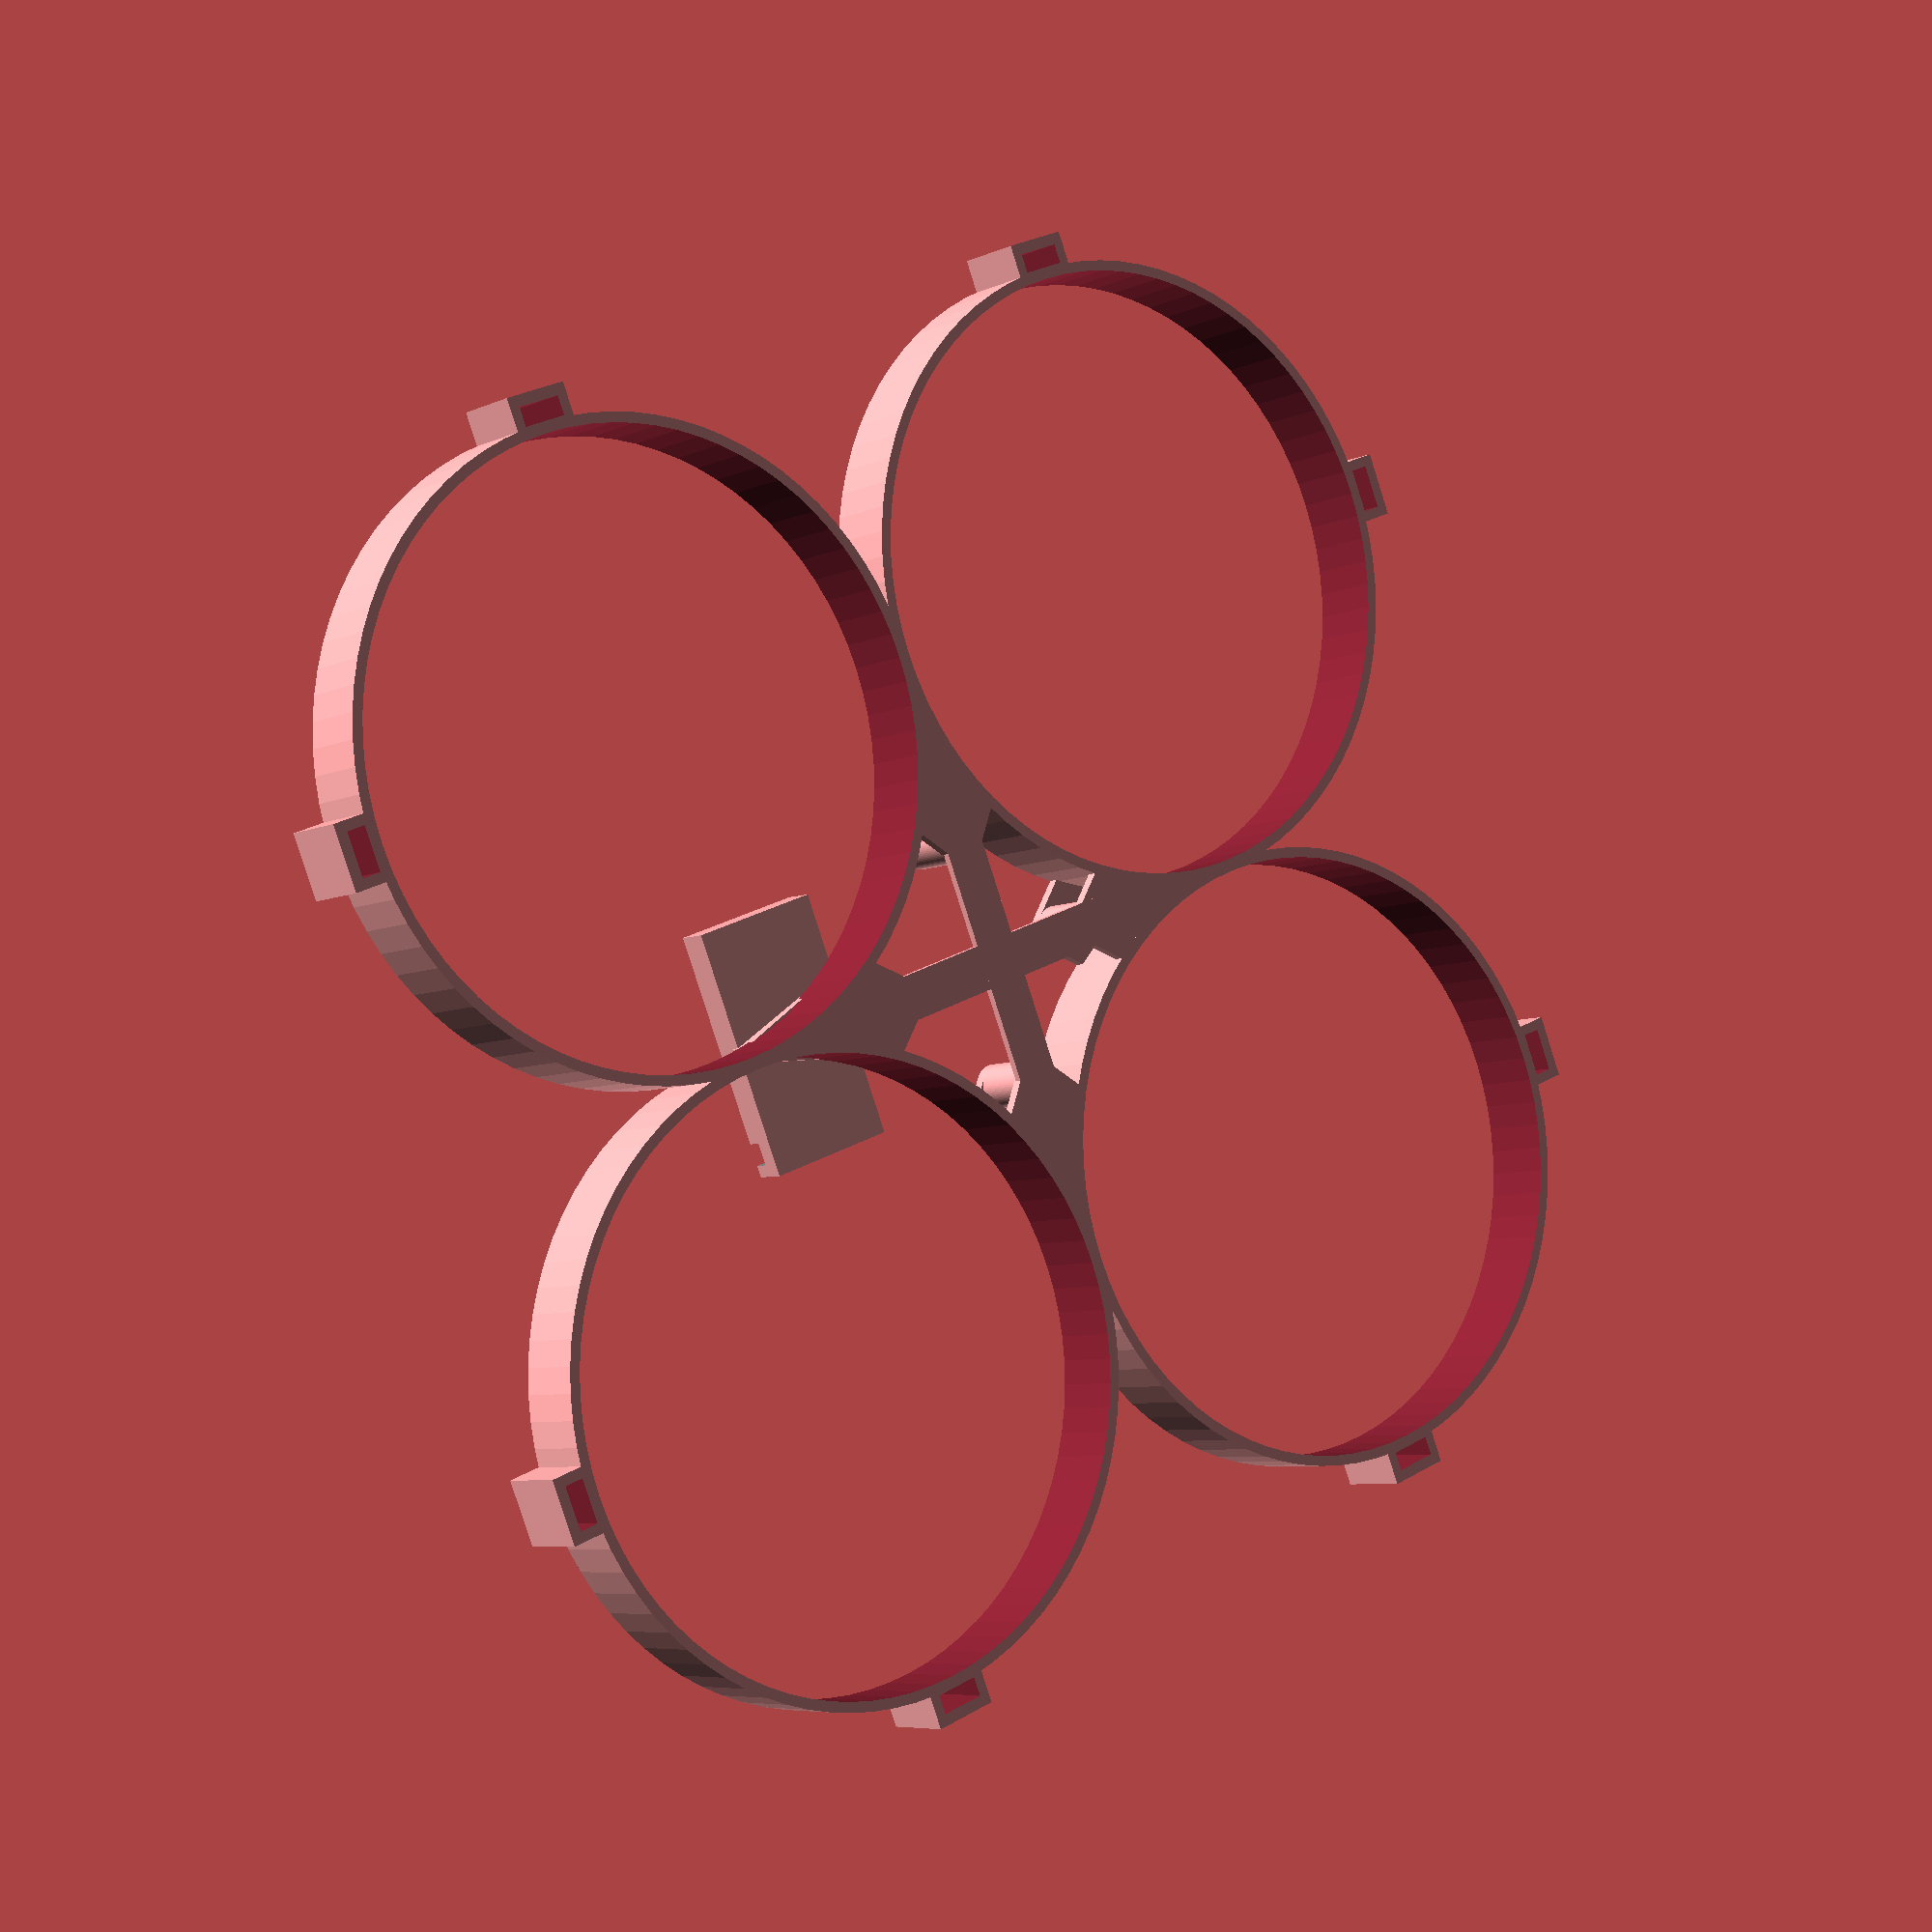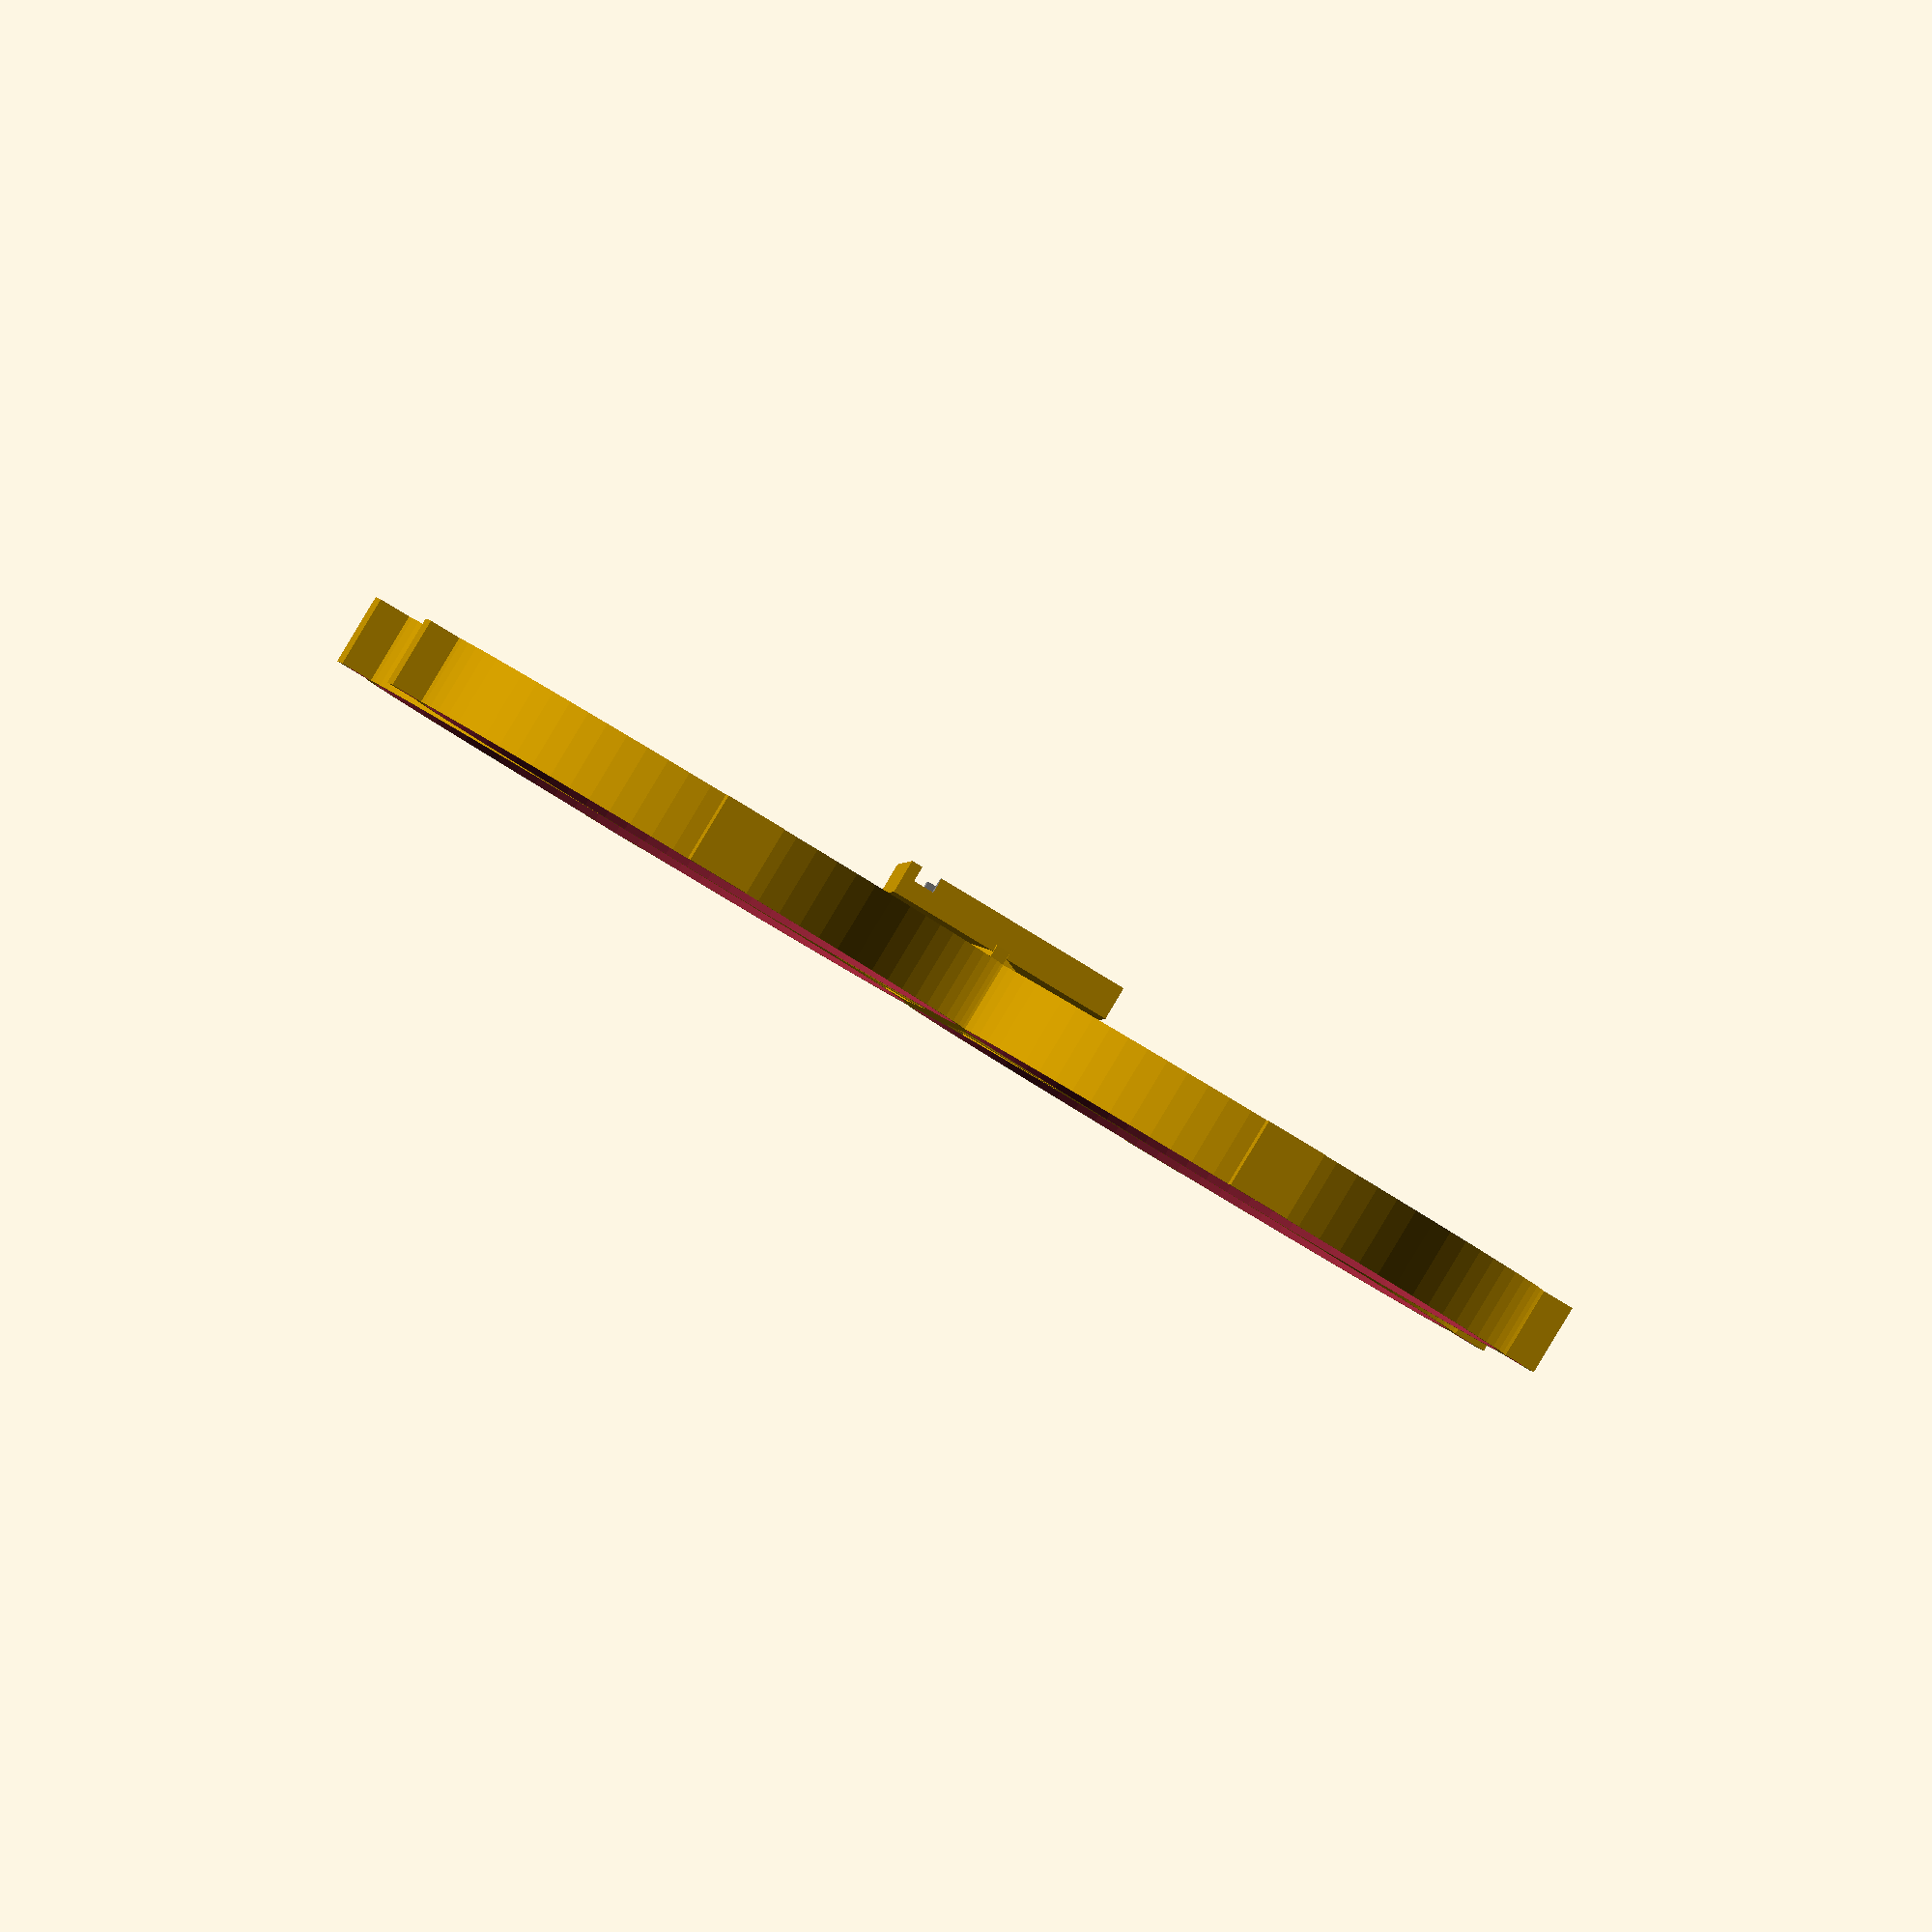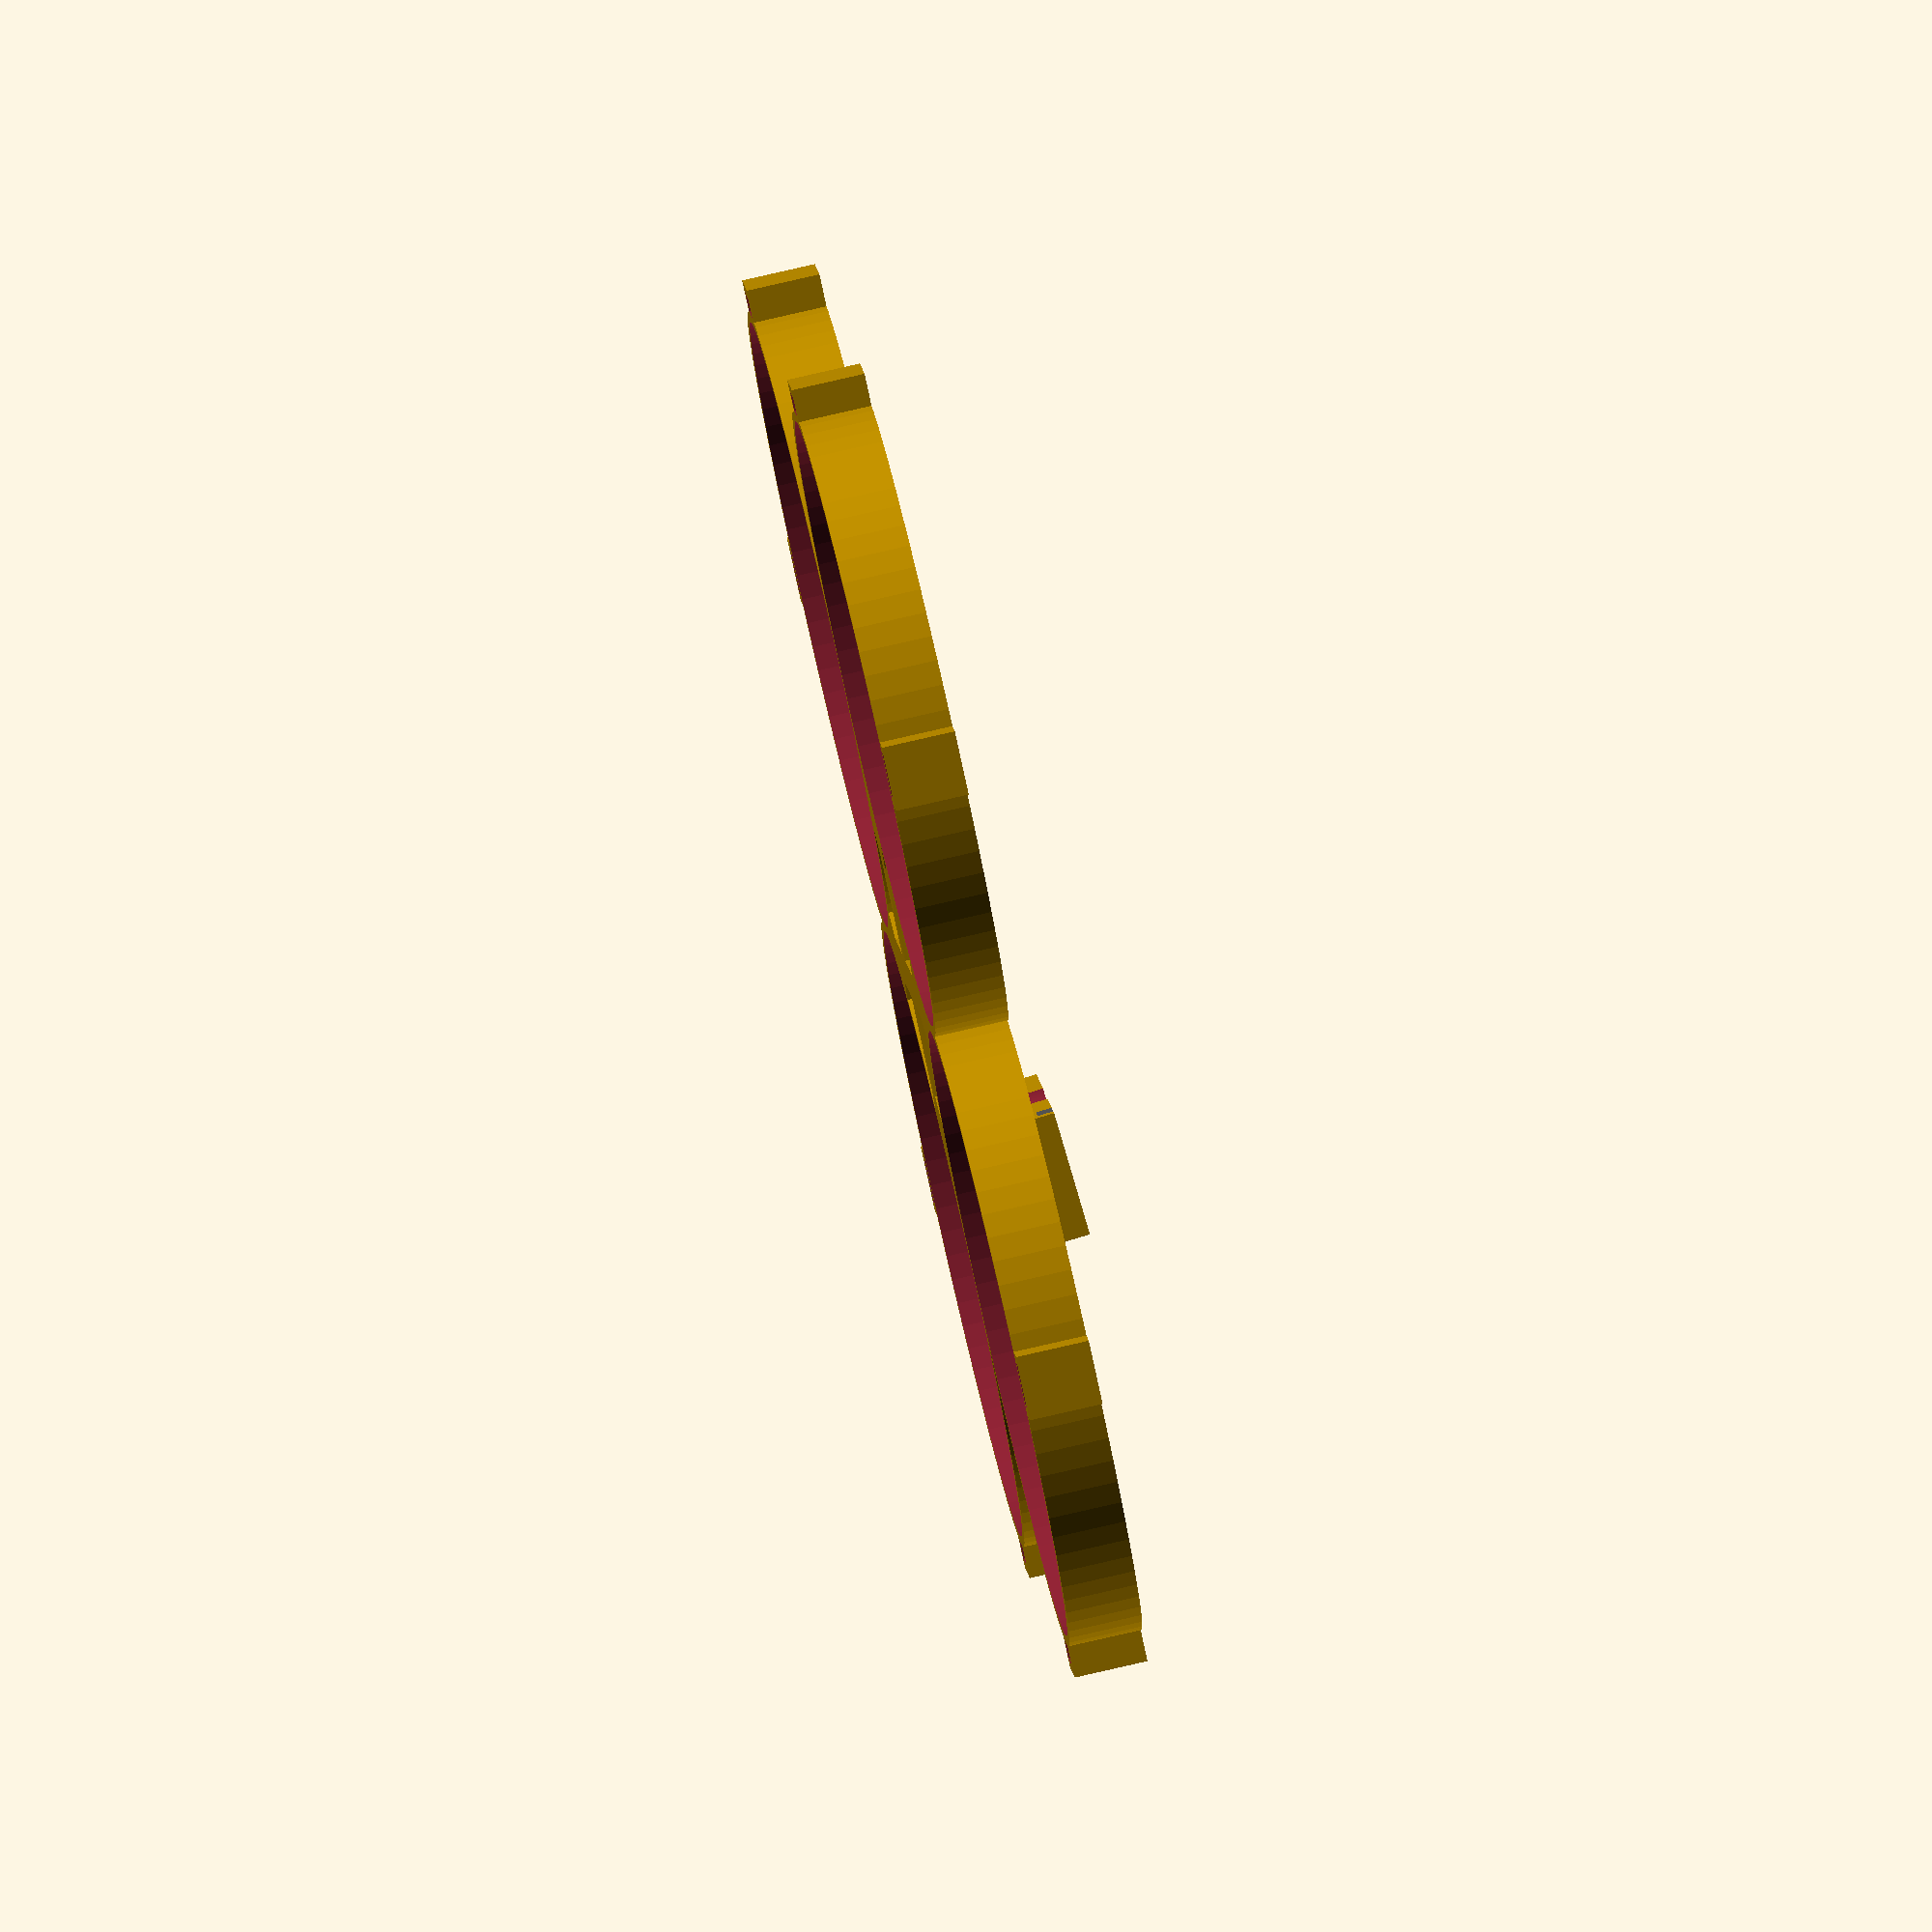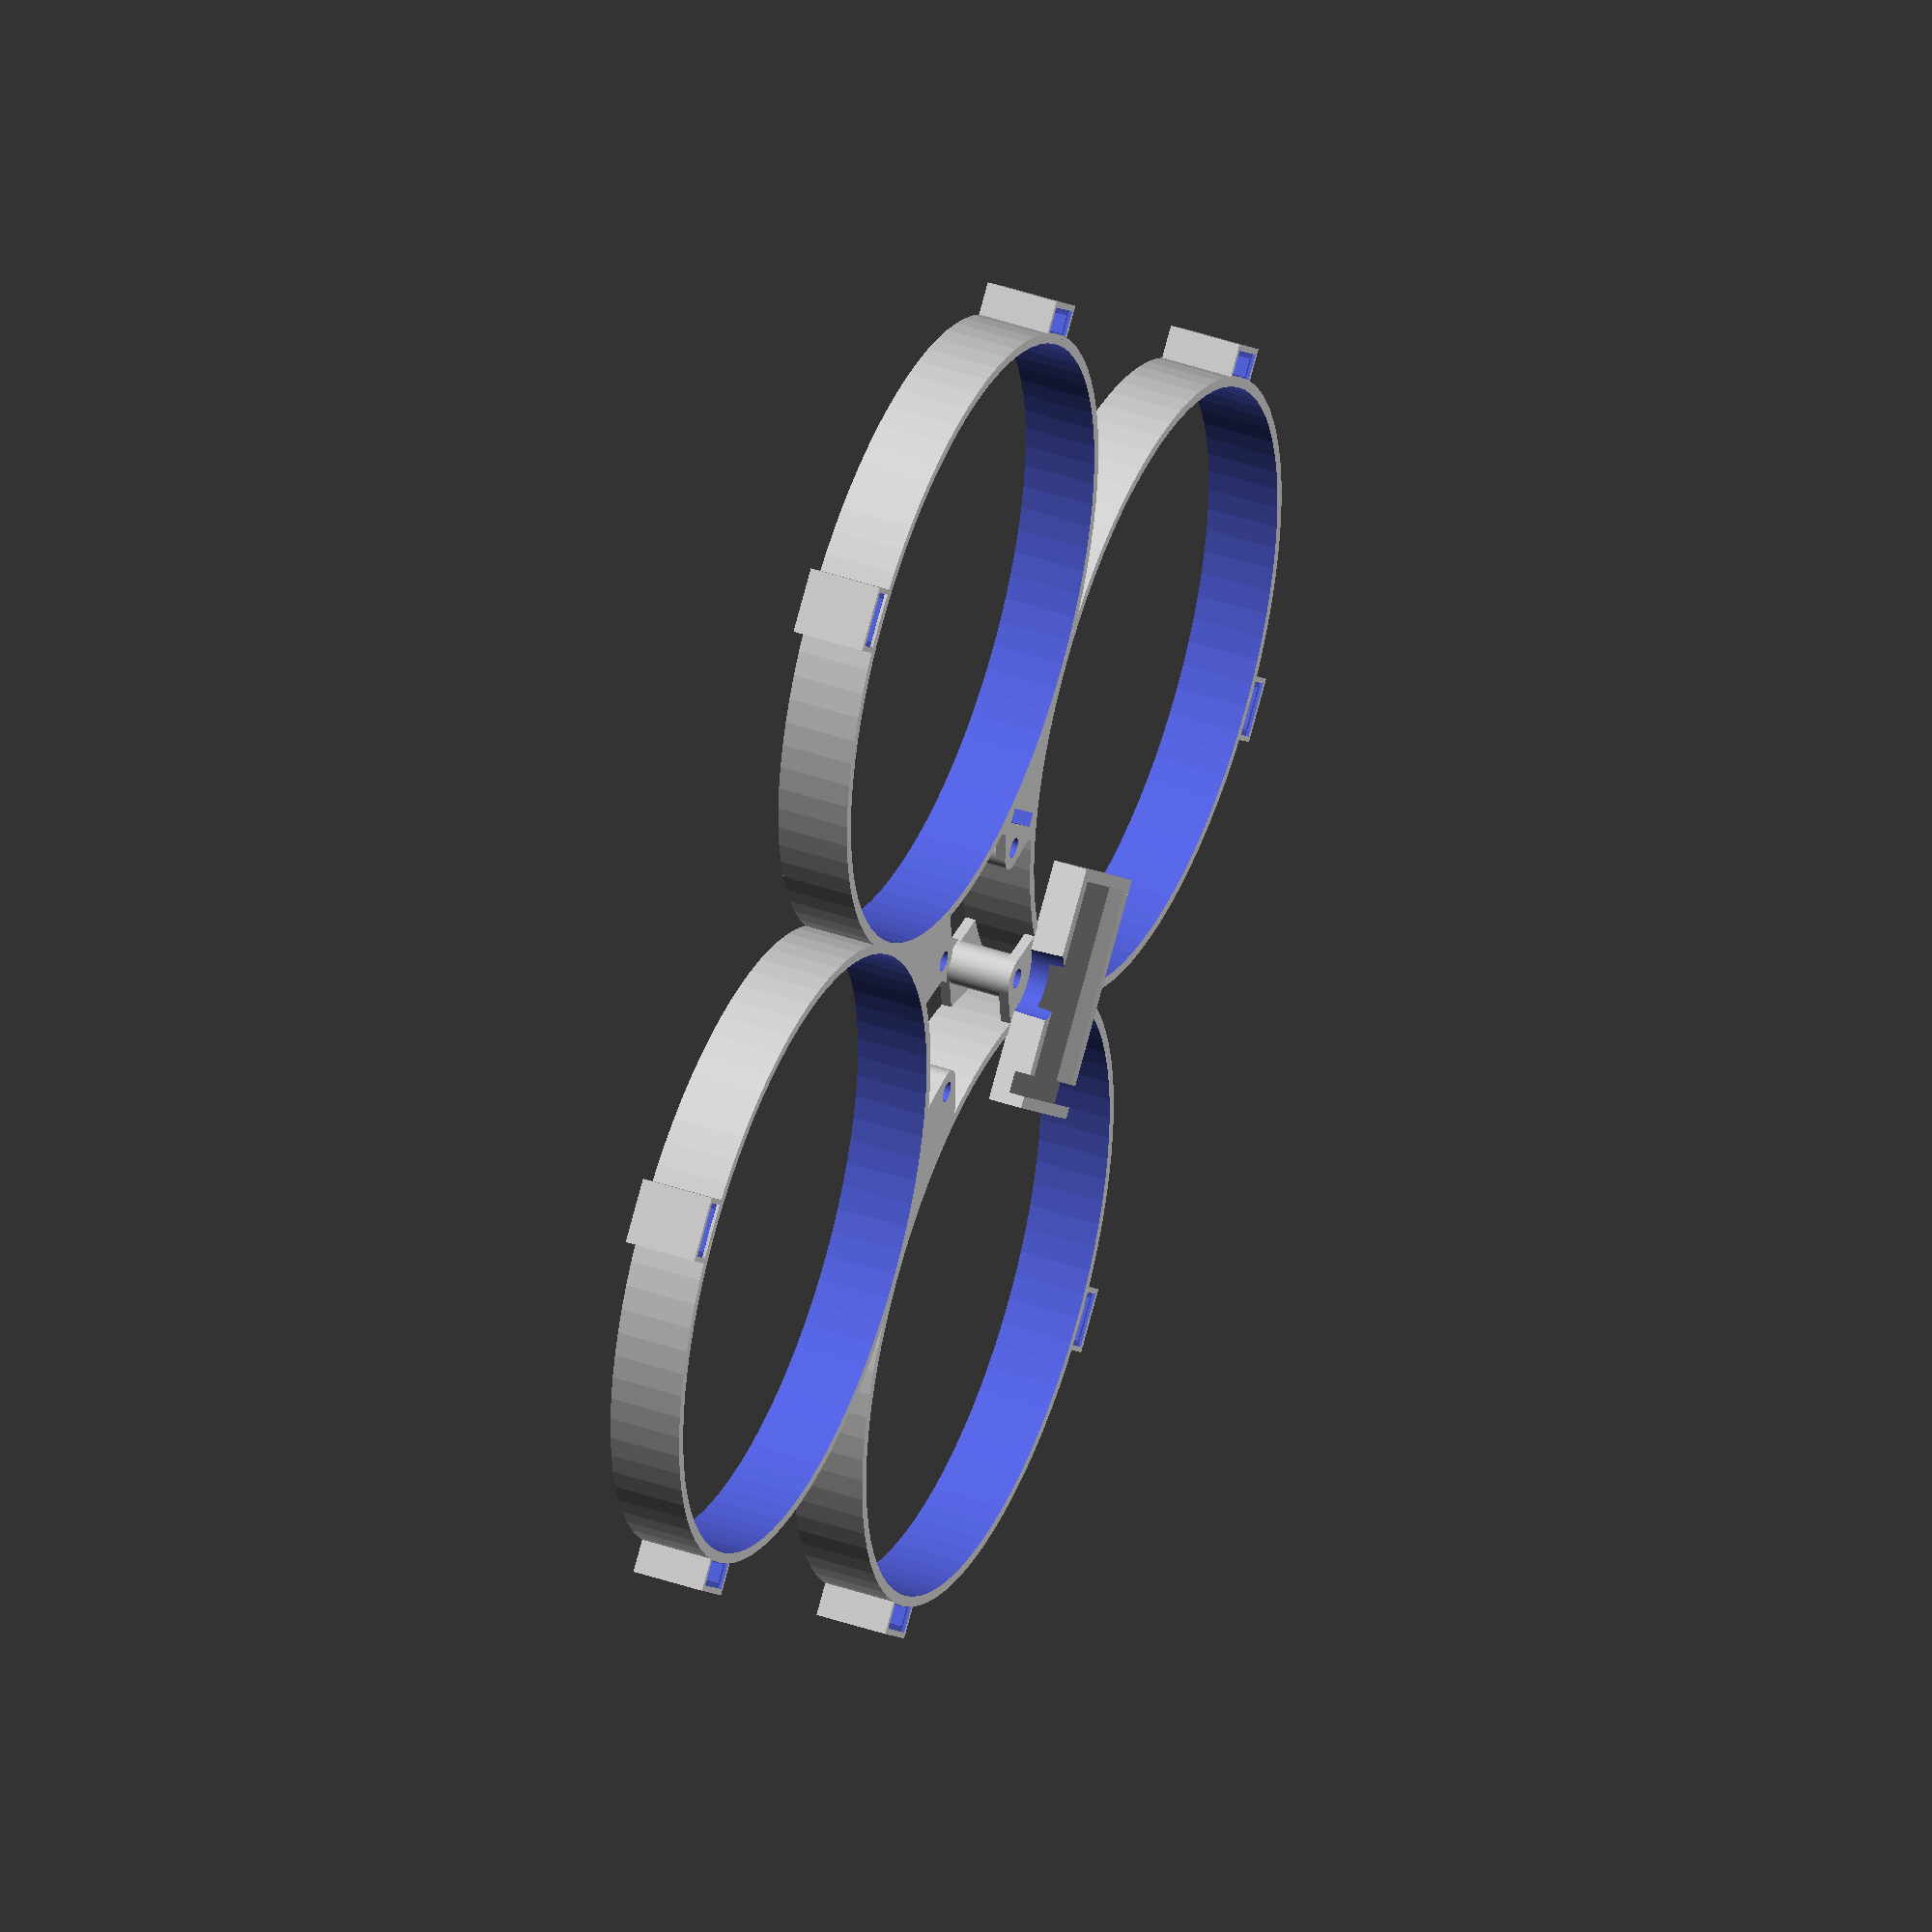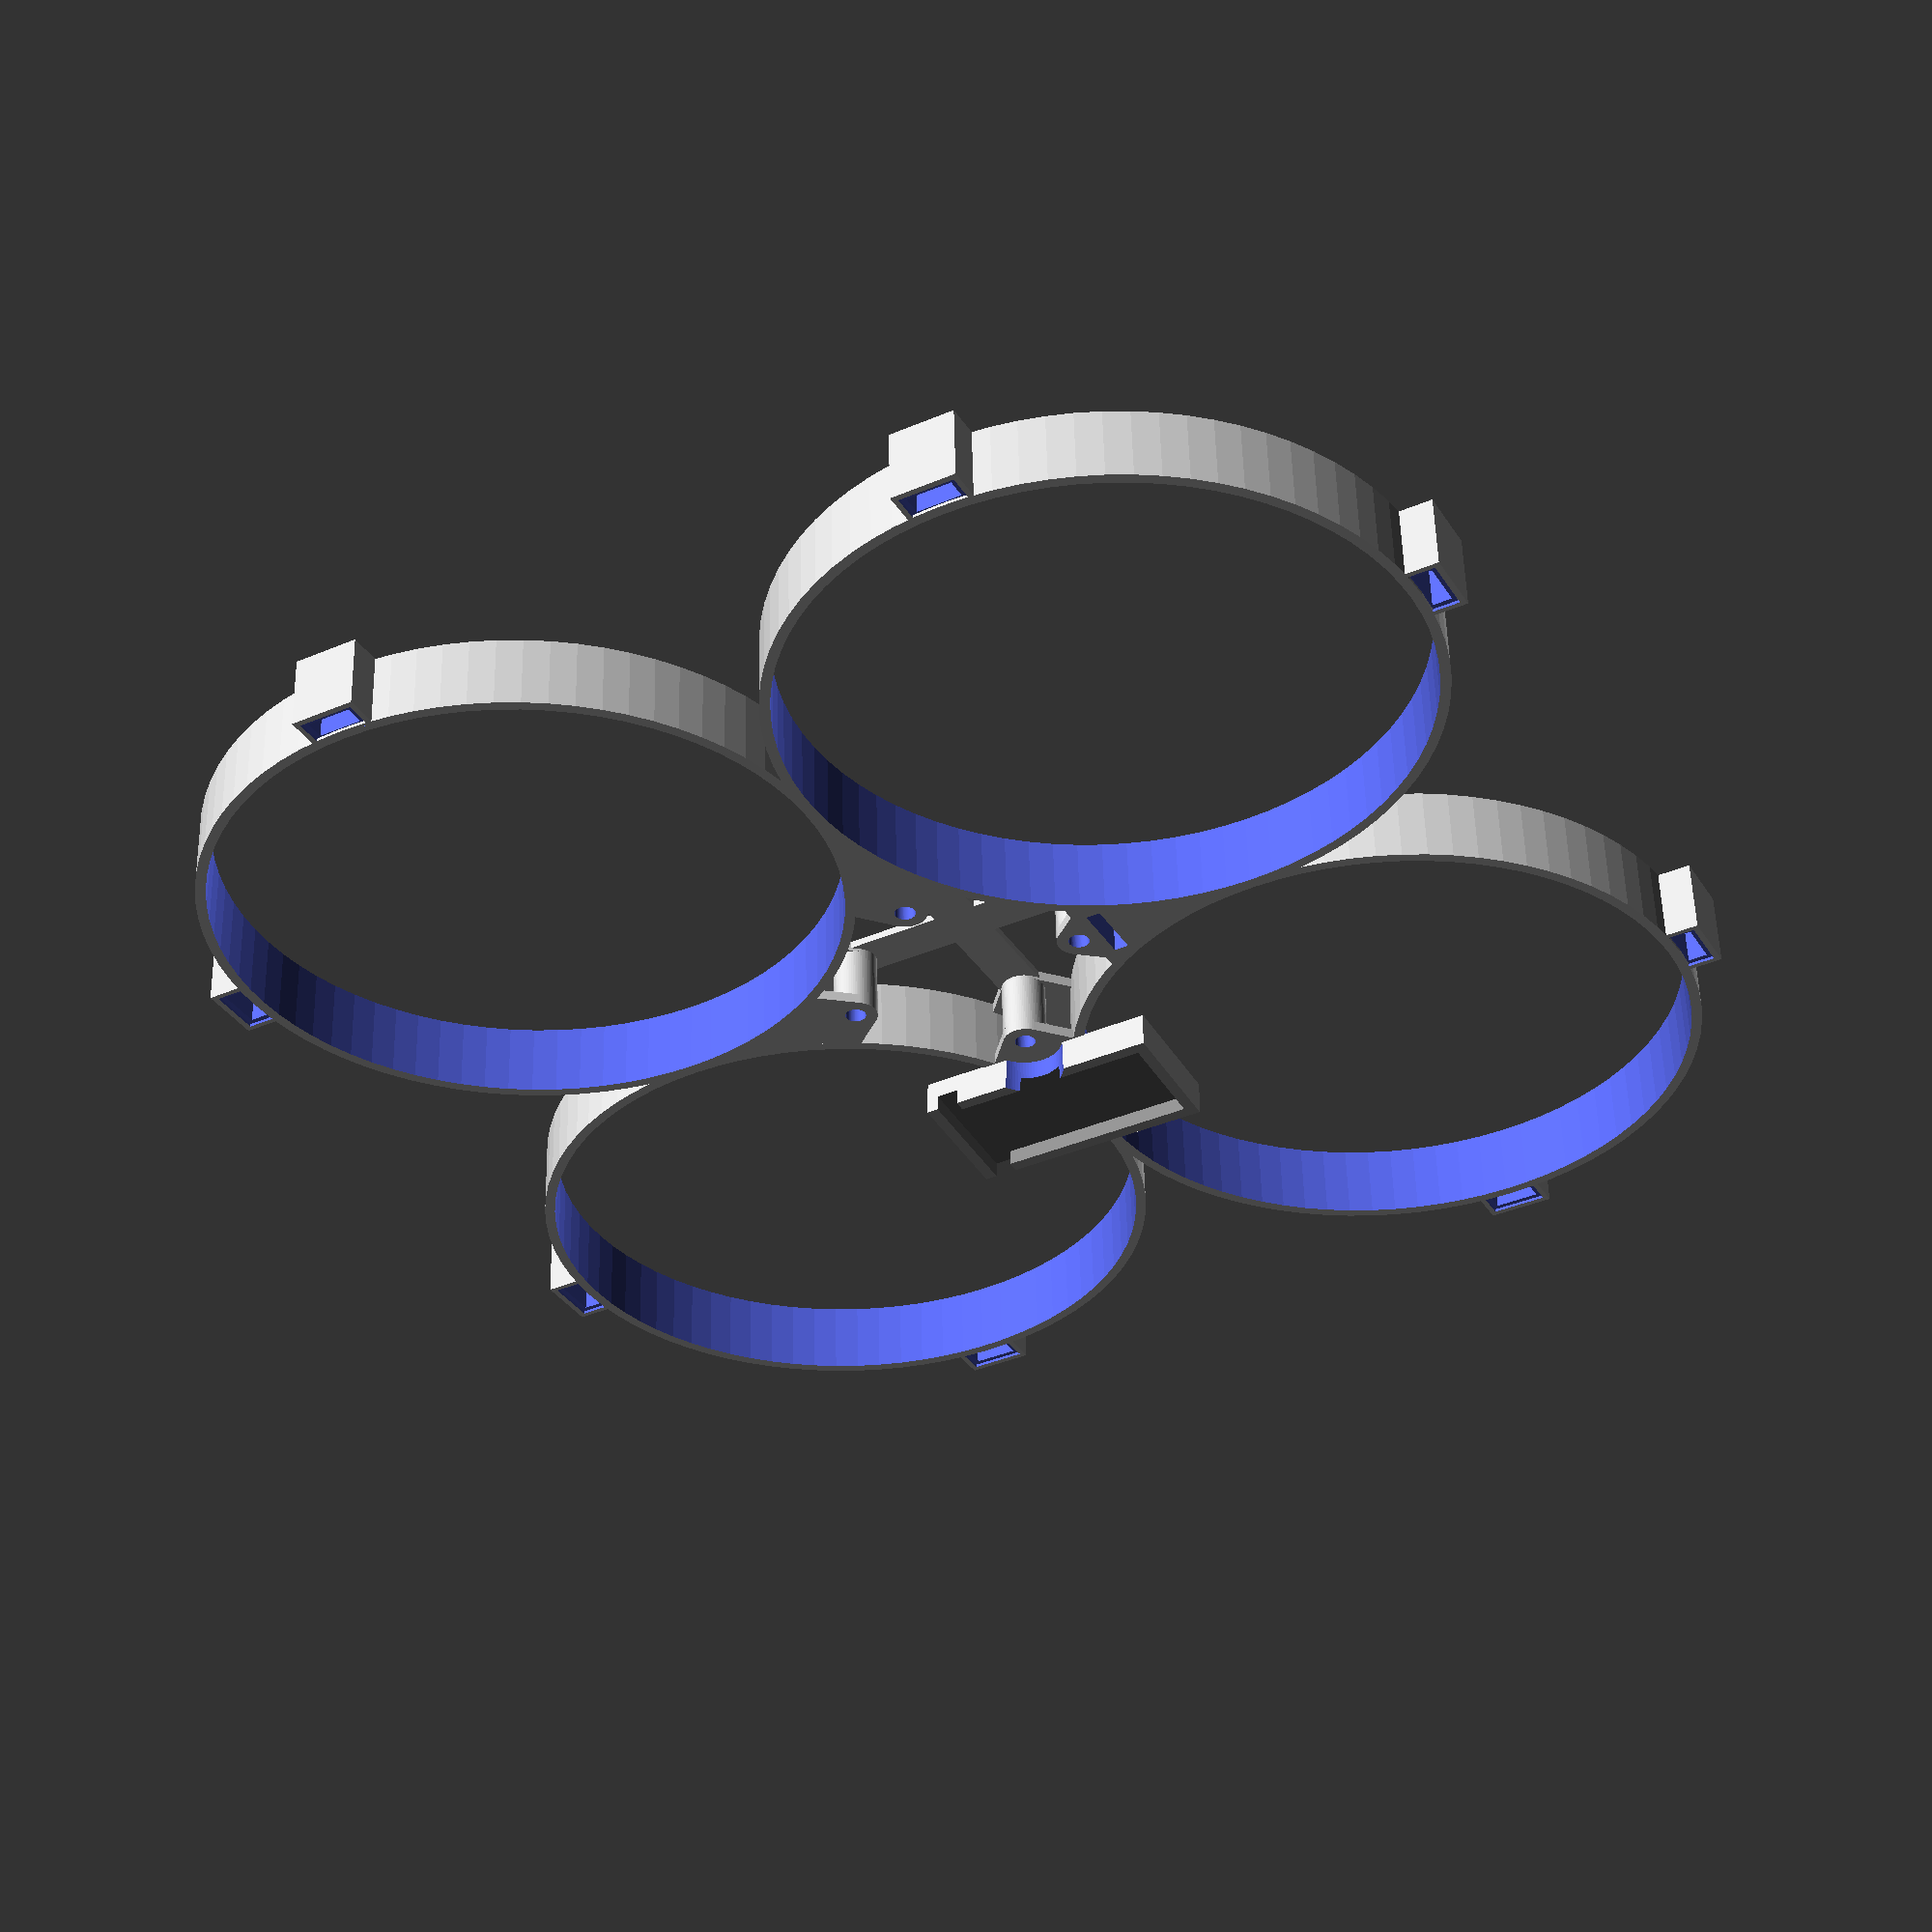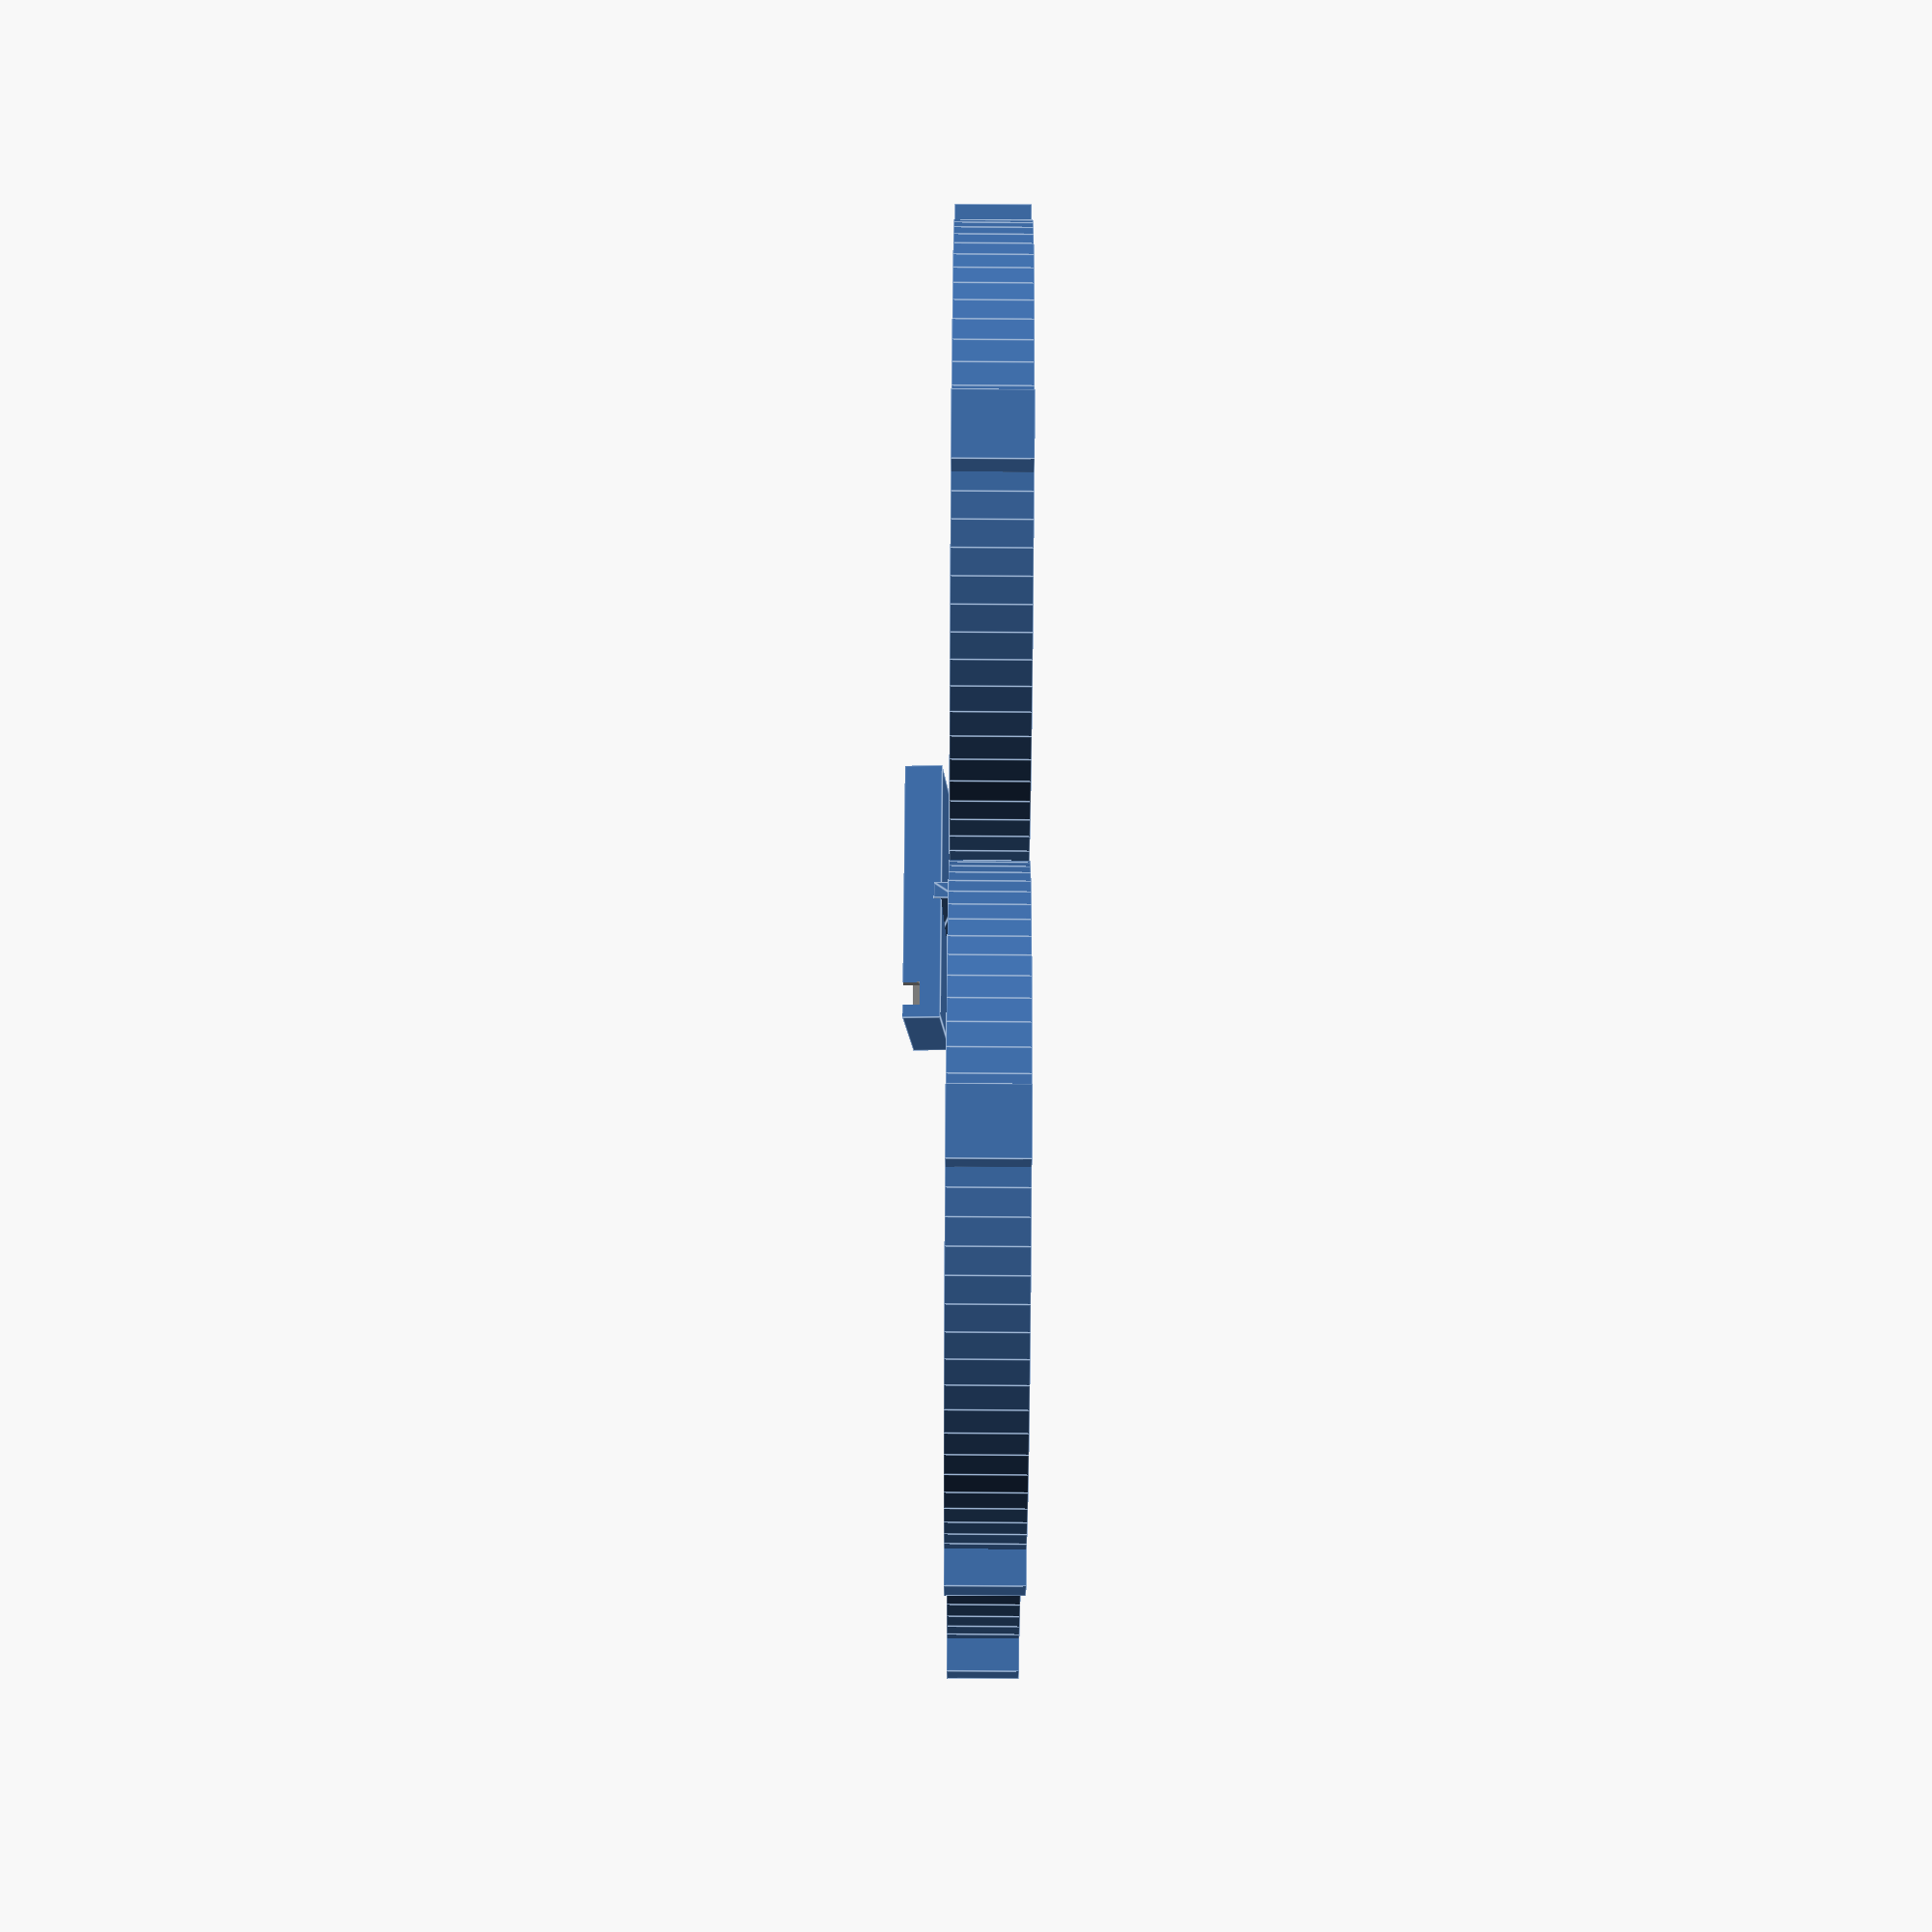
<openscad>
$fn=80;
mDist=60;   // distance betwen motors (diagonal)
propD=40;   // propeller diameter
propGap=0.8;  // gap between prop and duct ring
ductHeight=5;
ductwall=0.7; // wall thickness of duct
partsGap=0.18;  // how much part will be thinner to fit in to socket
motorElevation=17;  // distance from ground to motor mount
xy_dist = mDist/sqrt(2);


difference(){
  union(){
    ducts();
    FC_mount();
    spoke_Sockets_bottom();
    translate([10-0.8,-8/2,ductHeight-3])cube([3,8,3]);
  }
  ductsCutout();
  translate([10+partsGap/2,-(4+partsGap)/2,3])cube([0.8+partsGap,4+partsGap,5]);
}

translate([0,-13.5,14]){
  difference(){
    cameraMount(4);
    camera(4);
  }
  //camera(4);
}

//rotate([0,90,0])batteryMount();
//rotate([90,0,0])spoke(0);

/*
difference(){
  union(){
    motorMounts();
    backESCmount();
    frontESCmount();
    middleESCmount();
    spoke_Sockets_upper();

  }
  motorMountsHoles();
  //translate([0,propD/2+1,0])cube([100,100,100]);
  
}

translate([9,-7,9])batteryMountSocketsUpper();
mirror([1,0,0])translate([9,-7,9])batteryMountSocketsUpper();
*/

//rotate([0,-90-180,0])translate([9,-7,9])batteryMount();
//mirror([1,0,0])rotate([0,-90-180,0])translate([9,-7,9])batteryMount();


//translate([9,-7,9])batteryMount();
//mirror([1,0,0])translate([9,-7,9])batteryMount();

/*


translate([xy_dist/2,xy_dist/2,0])spoke(0);
translate([xy_dist/2,xy_dist/2,0])spoke(90);
translate([-xy_dist/2,xy_dist/2,0])spoke(90);
translate([-xy_dist/2,xy_dist/2,0])spoke(180);
translate([xy_dist/2,-xy_dist/2,0])spoke(0);
translate([xy_dist/2,-xy_dist/2,0])spoke(-90);
translate([-xy_dist/2,-xy_dist/2,0])spoke(180);
translate([-xy_dist/2,-xy_dist/2,0])spoke(-90);
*/
//translate([-43/2,-6,10])color("green")cube([43,17,6]); // Battery
//motor_props();


module ducts(){
  diam1=propD+ductwall*2+propGap*2;
  translate([xy_dist/2,xy_dist/2,0])cylinder(d=diam1, h=ductHeight);
  translate([-xy_dist/2,xy_dist/2,0])cylinder(d=diam1, h=ductHeight);
  translate([xy_dist/2,-xy_dist/2,0])cylinder(d=diam1, h=ductHeight);
  translate([-xy_dist/2,-xy_dist/2,0])cylinder(d=diam1, h=ductHeight);
}

module ductsCutout(){
  diam2=propD+propGap*2;
  translate([0,0,-1]){
    translate([xy_dist/2,xy_dist/2,0])cylinder(d=diam2, h=ductHeight+2);
    translate([-xy_dist/2,xy_dist/2,0])cylinder(d=diam2, h=ductHeight+2);
    translate([xy_dist/2,-xy_dist/2,0])cylinder(d=diam2, h=ductHeight+2);
    translate([-xy_dist/2,-xy_dist/2,0])cylinder(d=diam2, h=ductHeight+2);
  }
}


module FC_mount(){
  dist=12*sqrt(2); //12mm between holes
  translate([dist/2,0,0])FC_mount_part();
  translate([-dist/2,0,0])rotate([0,0,180])FC_mount_part();
  translate([0,dist/2,0])rotate([0,0,90])FC_mount_part();
  translate([0,-dist/2,0])rotate([0,0,-90])FC_mount_part();
  
  translate([-3/2,-(dist+2)/2,0])cube([3,dist+2,0.5]);
  translate([-(dist+2)/2,-3/2,0])cube([dist+2,3,0.5]);
}

module FC_mount_part(){
  difference(){
    union(){
      hull(){
        cylinder(d=3,h=0.7);
        translate([3,-9/2,0])cube([10,9,0.7]);
      }
      hull(){
        translate([0,0,ductHeight-0.7]){
          cylinder(d=3,h=0.7);
          translate([3,-9/2,0])cube([10,9,0.7]);
        }
      }
      cylinder(d=3,h=5);
    }
    translate([0,0,-1])cylinder(d=1.4,h=7);
  }
}

module motorMounts(){
  translate([0,0,motorElevation]){
    translate([xy_dist/2,xy_dist/2,0])motorMount();
    translate([-xy_dist/2,xy_dist/2,0])motorMount();
    translate([xy_dist/2,-xy_dist/2,0])motorMount();
    translate([-xy_dist/2,-xy_dist/2,0])motorMount();
  }
}

module motorMountsHoles(){
  translate([0,0,motorElevation]){
    translate([xy_dist/2,xy_dist/2,0])motorMountHole(0);
    translate([-xy_dist/2,xy_dist/2,0])motorMountHole(180);
    translate([xy_dist/2,-xy_dist/2,0])motorMountHole(180);
    translate([-xy_dist/2,-xy_dist/2,0])motorMountHole(0);
  }
}


module motorMount(){
    cylinder(d=10,h=2);
}

module motorMountHole(degrot){
  rotate([0,0,degrot]){
    cylinder(d=2.8,h=10,center=true);
    for (i=[0:120:240]){
      rotate([0,0,i])translate([5.5/2,0,0])cylinder(d=1.7,h=10, center=true);
    }
  }
}

module camera(rotate){
  color("grey")rotate([-rotate+90,0,0]){
    cube([15,15,7], center=true);
    translate([-6.75,-6,0])cube([1.5,3,9], center=true);
    cylinder(d=12, h=7+3.5);
  }
}

module cameraMount(rotate){
  difference(){
    union(){
      rotate([-rotate,0,0])translate([0,0,-7.6])cube([16.6,8.6,2.4],center=true);
      hull(){
        translate([-1/2,-5,-9.5])cube([1,7,1.5]);
        translate([-4.5/2,1,-9.5])cube([4.5,1,1.5]);
      }
    }
    translate([0,5,-7.1])cylinder(d=5,h=4,center=true);
  }
  
  
  
}

module backESCmount(){
  translate([-xy_dist/2,-6/2+xy_dist/2,motorElevation])cube([xy_dist,6,2]);
}

module frontESCmount(){
  //difference(){
    union(){
      translate([-xy_dist/2,-xy_dist/2,motorElevation])rotate([0,0,63])translate([0,-6/2,0])cube([xy_dist/1.65,6,2]);
      translate([xy_dist/2,-xy_dist/2,motorElevation])rotate([0,0,117])translate([0,-6/2,0])cube([xy_dist/1.65,6,2]);
    }
    //translate([-xy_dist/2,0,motorElevation-1])cube([xy_dist,20,5]);
  //}
}

module middleESCmount(){
  translate([10,0,motorElevation])rotate([0,0,90])translate([0,-5/2,0])cube([xy_dist/2,5,2]);
  translate([-10,0,motorElevation])rotate([0,0,90])translate([0,-5/2,0])cube([xy_dist/2,5,2]);
  
  translate([-xy_dist/1.7/2,-9,motorElevation])cube([xy_dist/1.7,5,2]);
}

module motor_props(){
    translate([xy_dist/2,xy_dist/2,motorElevation])motor_prop(0);
    translate([-xy_dist/2,xy_dist/2,motorElevation])motor_prop(180);
    translate([xy_dist/2,-xy_dist/2,motorElevation])motor_prop(180);
    translate([-xy_dist/2,-xy_dist/2,motorElevation])motor_prop(0);
}

module motor_prop(degrot){
  rotate([180,0,degrot]){
    color("red")union(){
      for (i=[0:120:240]){
        rotate([0,0,i])hull(){
          cylinder(d=3,h=1);
          translate([5.5/2,0,0])cylinder(d=2,h=1);
        }
      }
      cylinder(d=4,h=3);
      translate([0,0,3])cylinder(d=10,h=5);
    }
    // prop
    color("white")union(){
      translate([0,0,3+5])cylinder(d=6,h=7);
      translate([0,0,3+5+7])cylinder(d=2,h=1.5);
      translate([0,0,3+5+7-1])cylinder(d=propD,h=0.9);
      translate([0,0,3+5+0.2])cylinder(d2=propD,d1=8,h=5.8);
    }
  }
}

module spoke_Sockets_bottom(){
  translate([xy_dist/2,xy_dist/2,0]){
    spoke_SocketLower(0);
    spoke_SocketLower(90);
  }
  translate([-xy_dist/2,xy_dist/2,0]){
    spoke_SocketLower(180);
    spoke_SocketLower(90);
  }
  
  translate([xy_dist/2,-xy_dist/2,0]){
    spoke_SocketLower(0);
    spoke_SocketLower(-90);
  }
  translate([-xy_dist/2,-xy_dist/2,0]){
    spoke_SocketLower(180);
    spoke_SocketLower(-90);
  }
  
}

module spoke_Sockets_upper(){
  translate([xy_dist/2,xy_dist/2,0]){
    spoke_SocketUpper(0);
    spoke_SocketUpper(90);
  }
  translate([-xy_dist/2,xy_dist/2,0]){
    spoke_SocketUpper(180);
    spoke_SocketUpper(90);
  }
  
  translate([xy_dist/2,-xy_dist/2,0]){
    spoke_SocketUpper(0);
    spoke_SocketUpper(-90);
  }
  translate([-xy_dist/2,-xy_dist/2,0]){
    spoke_SocketUpper(180);
    spoke_SocketUpper(-90);
  }
  
}

module spoke_SocketUpper(degrot){
  rotate([0,0,degrot])translate([4,-4/2,motorElevation]){
    difference(){
      cube([2.5,4,2]);
      translate([0,(4-3)/2,(2-1.3)/2])cube([3,3,1.3]);
    }
  }
}

module  spoke_SocketLower(degrot){
  rotate([0,0,degrot])translate([propD/2+ductwall+propGap-0.3,-4.4/2,0]){
    difference(){
      cube([2.4,4.4,ductHeight]);
      translate([(2-1.3)/2,(4.4-3)/2,-0.5])cube([1.3,3,ductHeight+1]);
      translate([0,(4.4-3.7)/2,ductHeight-0.2])cube([2,3.7,ductHeight+1]);
    }
  }
}

module spoke(degrot){
  rotate([0,0,degrot]){
    translate([propD/2+ductwall+propGap-0.3,-4/2,ductHeight-(2.5-partsGap)]){
      translate([(2-(1.3-partsGap))/2,(4-(3-partsGap))/2,-ductHeight/2])cube([1.3-partsGap,3-partsGap,ductHeight]);
    }

    translate([4,-4/2,motorElevation]){
      translate([1+partsGap,(4-(3-partsGap))/2,(2-(1.3-partsGap))/2])cube([1.6,3-partsGap,1.3-partsGap]);
    }

    hull(){
      translate([propD/2+ductwall+propGap-0.3,-4/2,ductHeight+0.1]){
        translate([(2-(1.3))/2,(4-(3-partsGap))/2,0])cube([1.3,3-partsGap,0.2]);
      }

      translate([4,-4/2,motorElevation]){
        translate([2.4+partsGap,(4-(3-partsGap))/2,(2-(1.3))/2])cube([0.2,3-partsGap,1.3]);
      }
    }
  }
}

module batteryMount(){
  translate([-4/2,0,0])cube([4,0.8,8]);
  translate([-4/2,0,0])cube([4,19,0.8]);
  translate([-4/2,19,0])cube([4,0.8,8]);
  
  translate([-4/2,-2,8-0.8])cube([4,2,0.8]);
  translate([-4/2,19+0.8,8-0.8])cube([4,2,0.8]);
  
  translate([4/2-0.8,5,-6])cube([0.8,4,6]);

}

module batteryMountSocketsUpper(){
  difference(){
    translate([-7/2,-2,8-1.5])cube([7,2,1.5]);
    translate([-(4+partsGap)/2,-2.5,8-(0.8+partsGap)])cube([4+partsGap,3,0.8+partsGap]);
  }

  difference(){
    translate([-7/2,19+0.8,8-1.5])cube([7,2,1.5+2]);
    translate([-(4+partsGap)/2,19,8-(0.8+partsGap)])cube([4+partsGap,3,0.8+partsGap]);
  }
}
</openscad>
<views>
elev=186.4 azim=112.0 roll=36.3 proj=p view=wireframe
elev=90.8 azim=354.7 roll=329.0 proj=o view=solid
elev=99.1 azim=251.4 roll=282.9 proj=o view=solid
elev=319.2 azim=312.5 roll=293.1 proj=o view=solid
elev=125.9 azim=151.7 roll=181.3 proj=p view=wireframe
elev=287.0 azim=181.9 roll=90.4 proj=p view=edges
</views>
